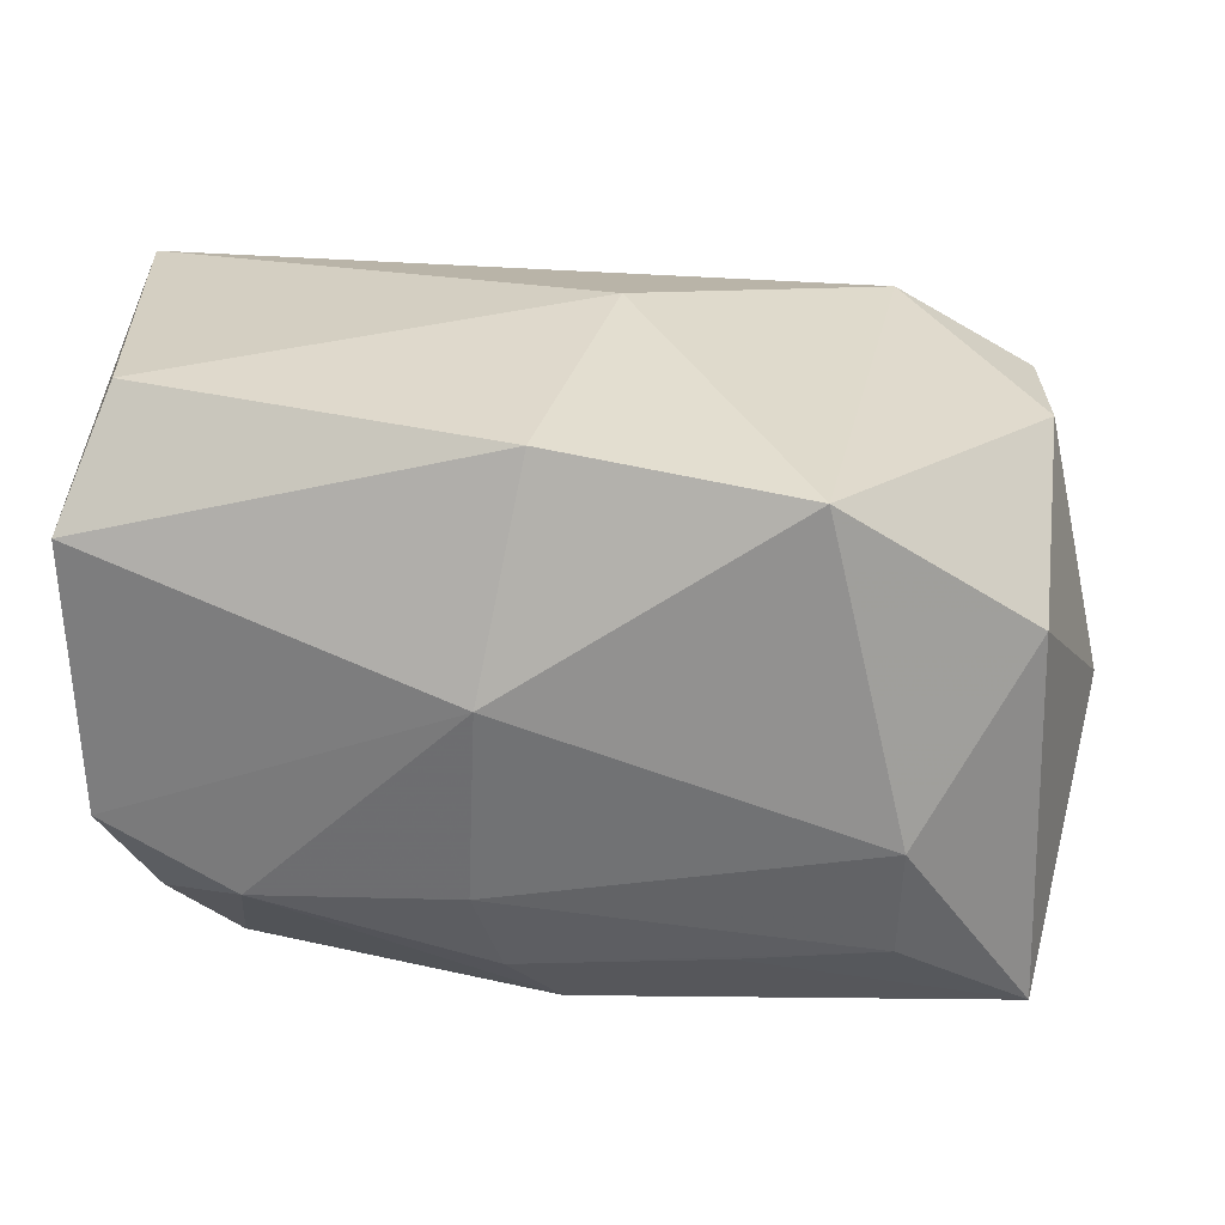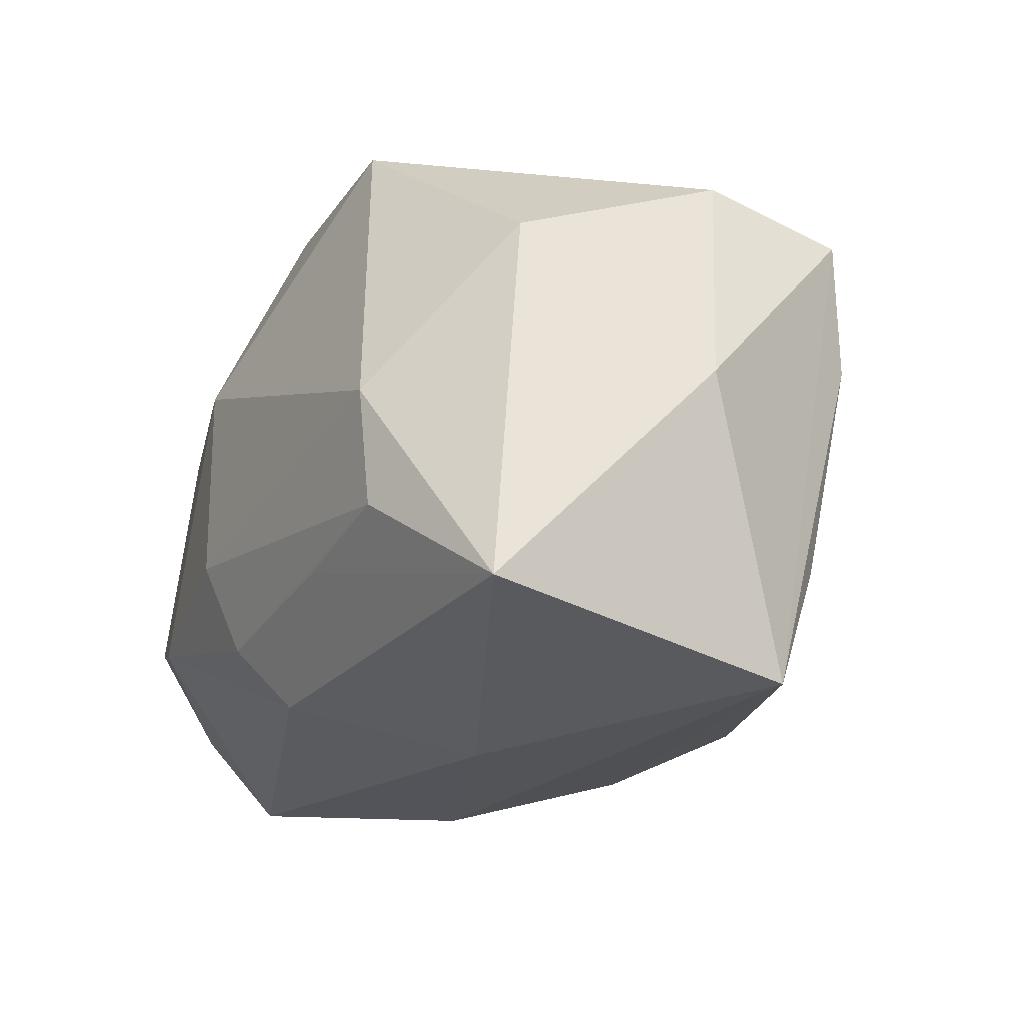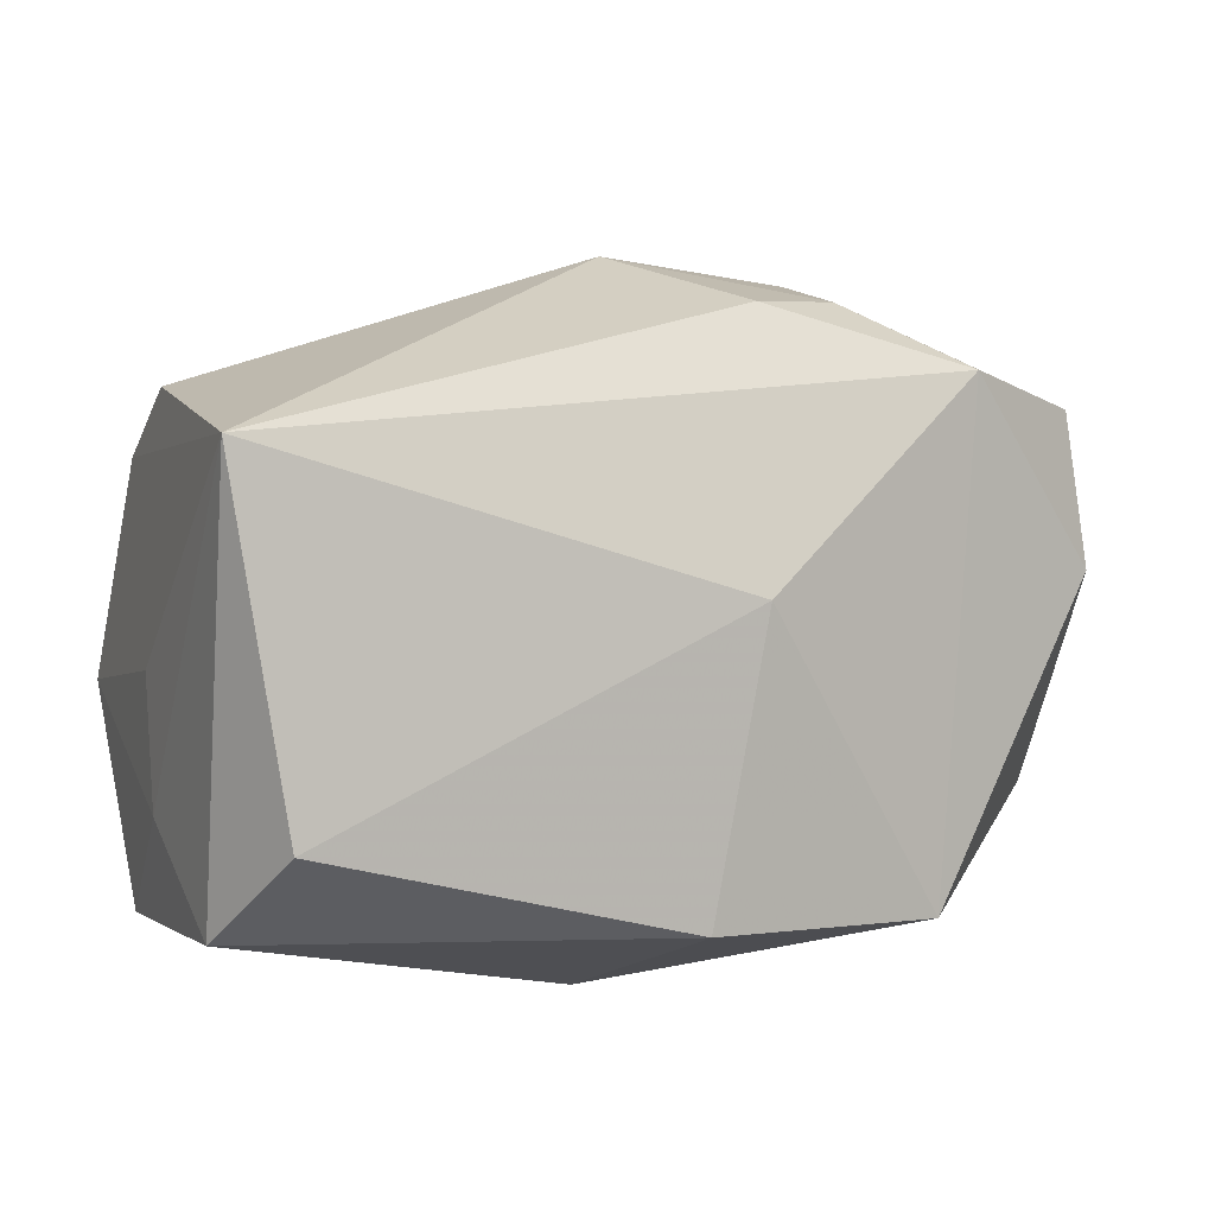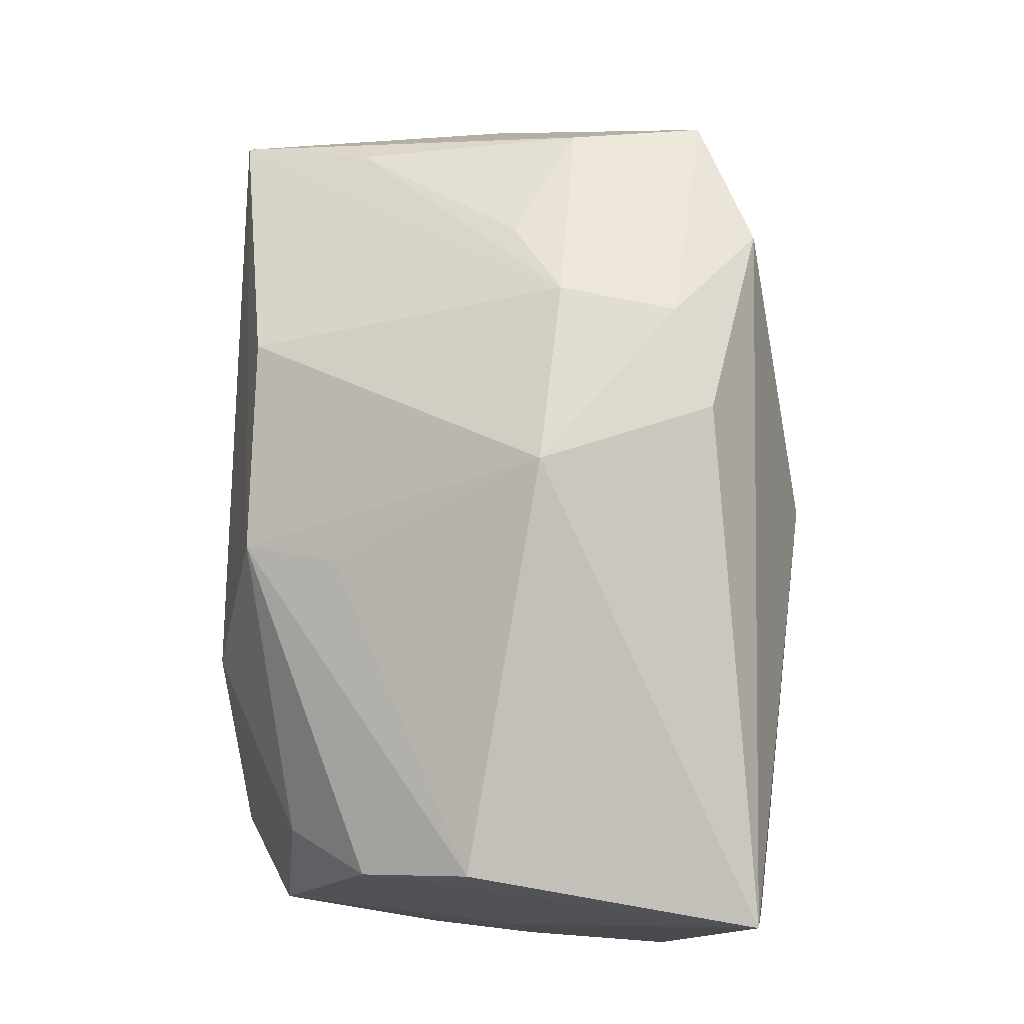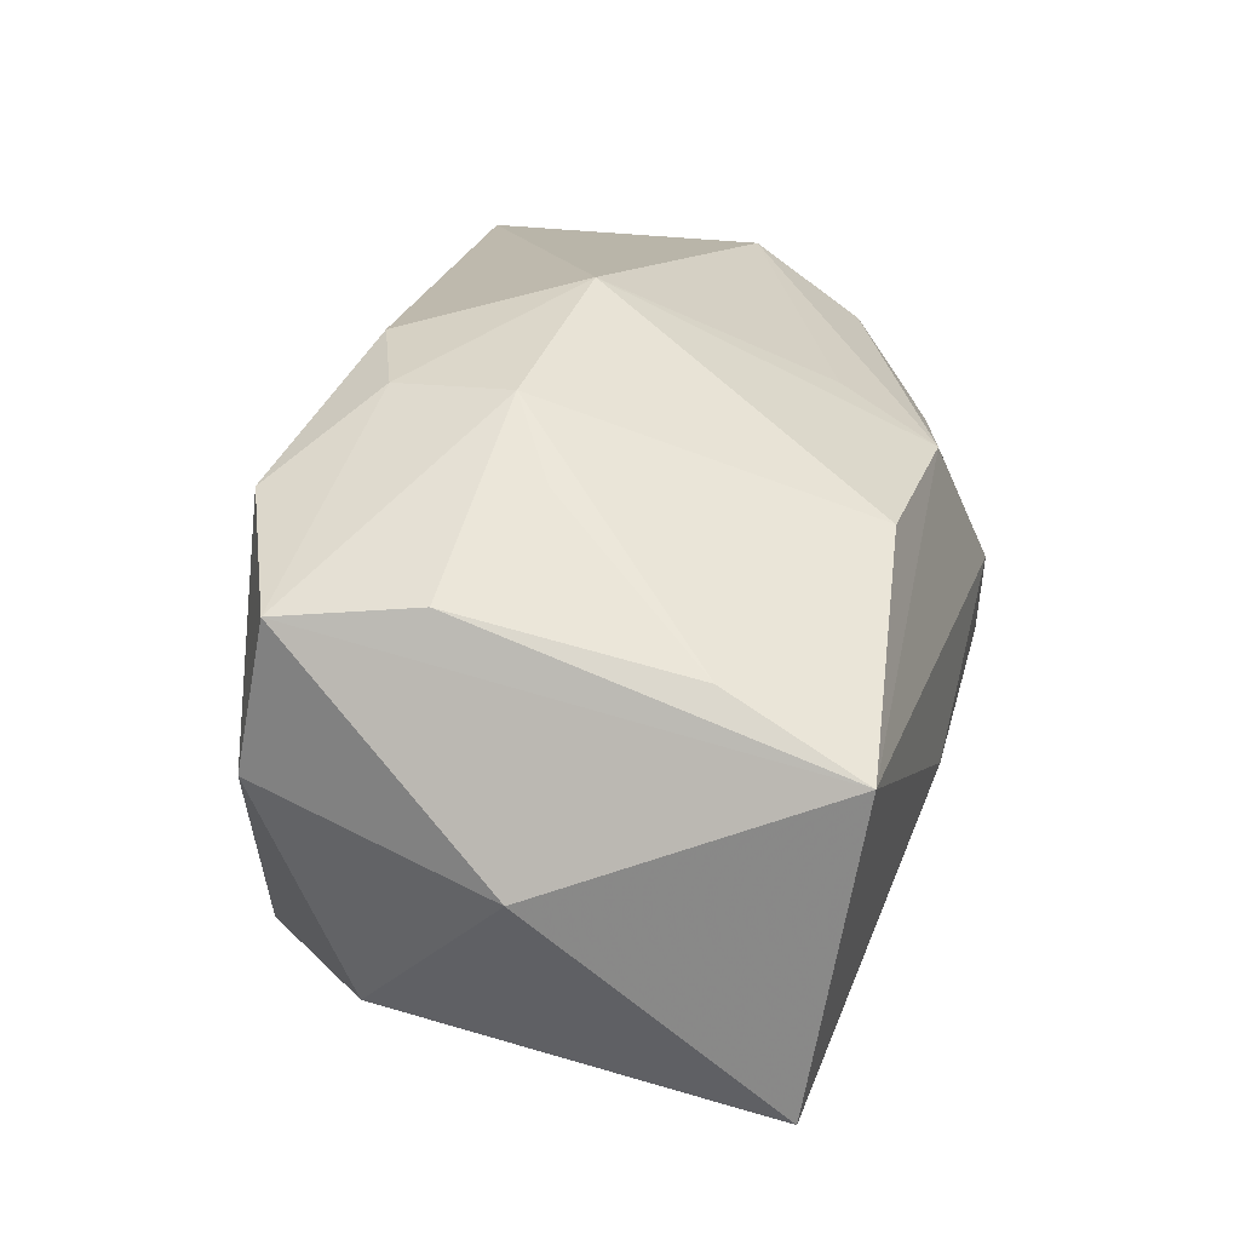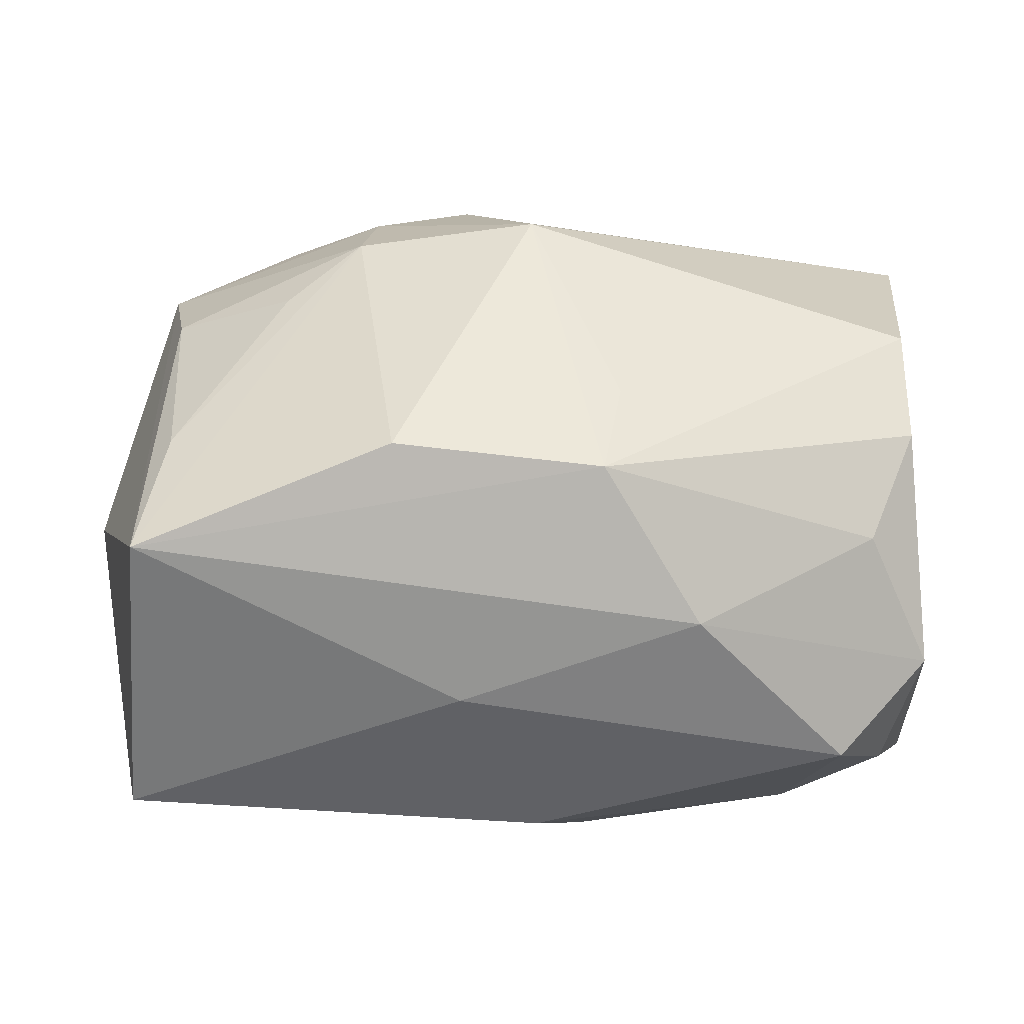
<metadata>
{"format":"obj","ext":"obj","renderer":"f3d","projection":"perspective","resolution":1024,"background":"white","views":[{"elev":32.9,"azim":4.6,"up":"+Z"},{"elev":-24.5,"azim":64.3,"up":"+Z"},{"elev":7.0,"azim":-25.1,"up":"+Y"},{"elev":76.7,"azim":-87.0,"up":"+Y"},{"elev":29.6,"azim":106.3,"up":"+Y"},{"elev":-65.6,"azim":-179.8,"up":"+Z"}]}
</metadata>
<code>
v 0.03806 0.005405 0.01826
v 0.03522 0.02048 0.003662
v -0.03817 -0.02192 -0.006712
v 0.03847 -0.01725 -0.02492
v -0.03558 -0.01085 0.02721
v 0.02372 0.0252 -0.001569
v 0.006756 -0.004161 -0.02907
v 0.02501 0.02261 0.02118
v 0.02267 0.01861 -0.02085
v -3.786e-05 0.0318 0.001988
v 0.00658 0.02819 0.0174
v 0.03367 0.01669 -0.01678
v 0.03718 -0.01414 0.009881
v -0.002577 -0.02003 0.02787
v -0.03613 0.01519 -0.01239
v -0.03434 -0.01705 -0.01743
v 0.01372 -0.0238 -0.01664
v -0.004732 -0.02436 -0.01794
v 0.0157 0.02804 0.01371
v -0.03912 -0.0006234 0.00149
v 0.01966 -0.02147 0.02483
v 0.03596 0.01155 -0.029
v 0.03733 0.0189 0.01578
v -0.00603 -0.02784 0.00936
v -0.006378 0.01759 -0.02521
v 0.04323 0.001675 -0.004146
v -0.03931 -0.01196 0.003522
v -0.03931 -0.01909 0.01756
v -0.03931 0.01919 0.02376
v 0.0126 0.01998 -0.02536
v -0.03735 -0.004502 -0.02099
v -0.02911 -0.01176 -0.02628
v 0.02688 -0.02483 -0.00437
v -0.008142 0.02143 -0.01649
v 0.0168 0.02926 0.003086
v -0.006923 -0.02736 -0.00898
v 0.002462 0.005671 0.02787
v -0.03626 0.02143 -0.002623
v 0.02663 -0.02366 -0.01507
v -0.02567 -0.02513 -0.01149
v -0.0003945 -0.02031 -0.02448
v -0.01513 0.003422 -0.02859
v -0.0318 0.007885 -0.01989
f 22 23 26
f 14 21 37
f 8 29 37
f 37 21 8
f 26 23 1
f 1 8 21
f 23 8 1
f 29 15 31
f 38 29 10
f 38 15 29
f 32 31 42
f 15 38 25
f 22 42 25
f 37 29 5
f 5 14 37
f 10 29 11
f 29 8 11
f 32 42 7
f 7 42 22
f 4 22 26
f 4 7 22
f 23 22 2
f 2 35 23
f 43 31 15
f 43 42 31
f 15 25 43
f 43 25 42
f 30 25 10
f 22 25 30
f 10 35 30
f 34 38 10
f 10 25 34
f 34 25 38
f 14 5 28
f 28 5 29
f 29 31 20
f 19 35 10
f 10 11 19
f 19 11 8
f 19 8 23
f 23 35 19
f 32 7 41
f 7 4 41
f 13 4 26
f 26 1 13
f 13 1 21
f 22 35 12
f 12 2 22
f 9 35 22
f 22 30 9
f 9 30 35
f 3 28 27
f 31 3 27
f 27 20 31
f 27 28 29
f 29 20 27
f 16 31 32
f 16 3 31
f 33 13 21
f 33 36 39
f 39 4 33
f 4 13 33
f 35 2 6
f 6 12 35
f 2 12 6
f 17 4 39
f 17 41 4
f 24 28 3
f 14 28 24
f 21 14 24
f 24 33 21
f 36 33 24
f 32 41 40
f 40 16 32
f 3 16 40
f 40 24 3
f 36 24 40
f 18 40 41
f 36 40 18
f 41 17 18
f 39 36 18
f 18 17 39

</code>
